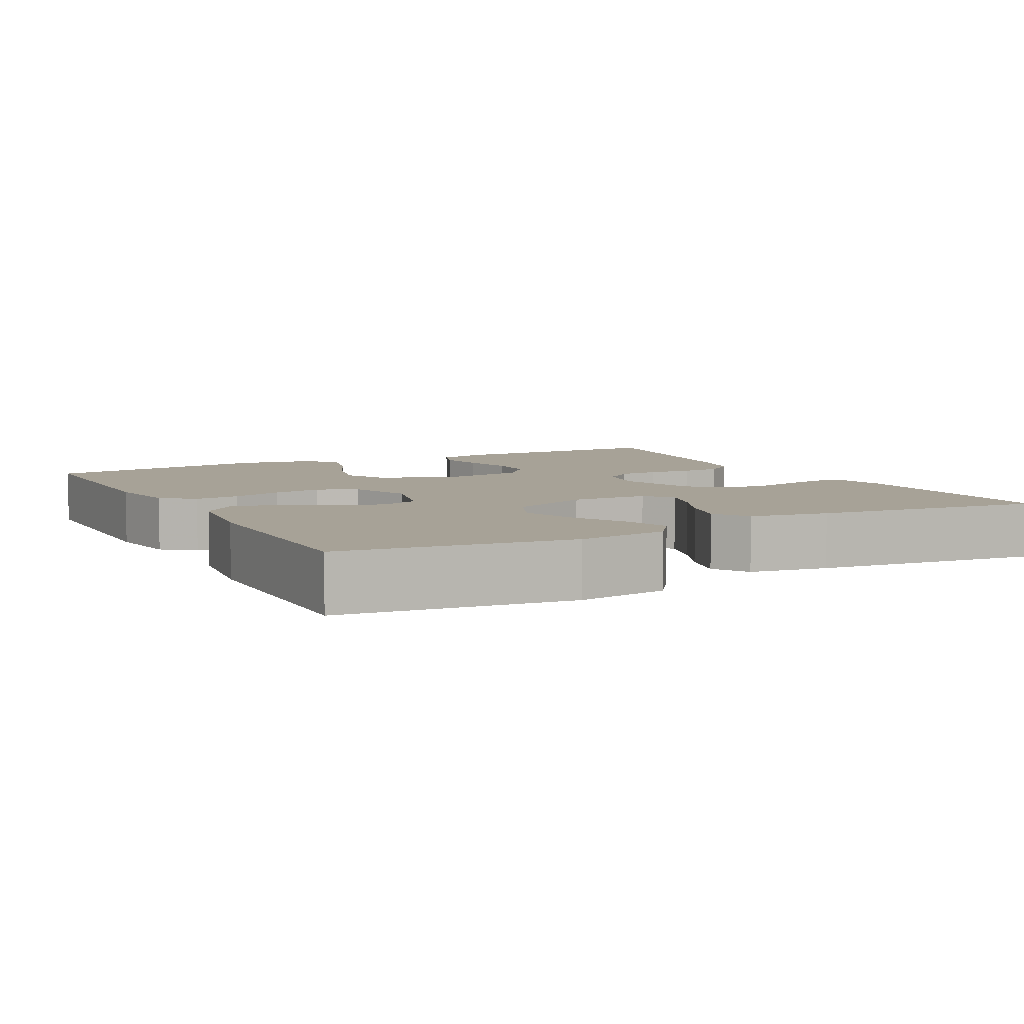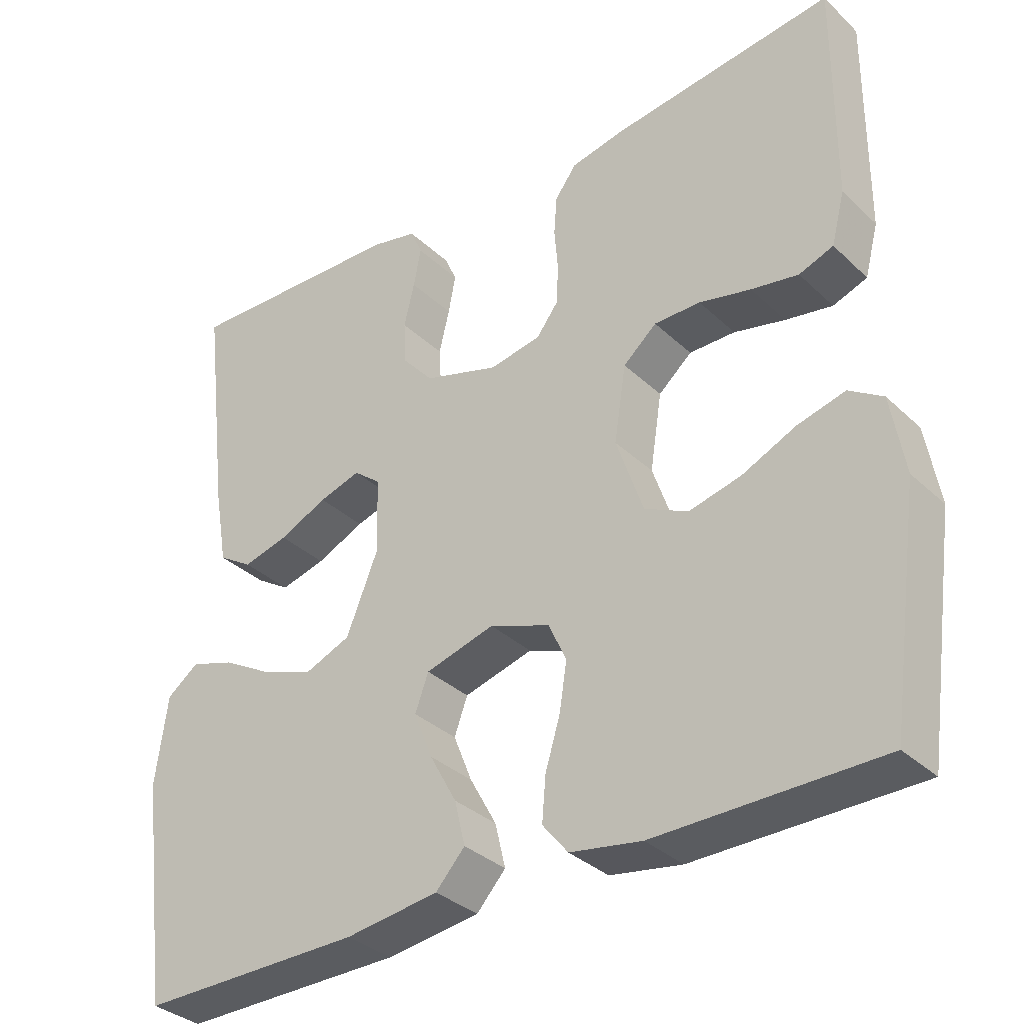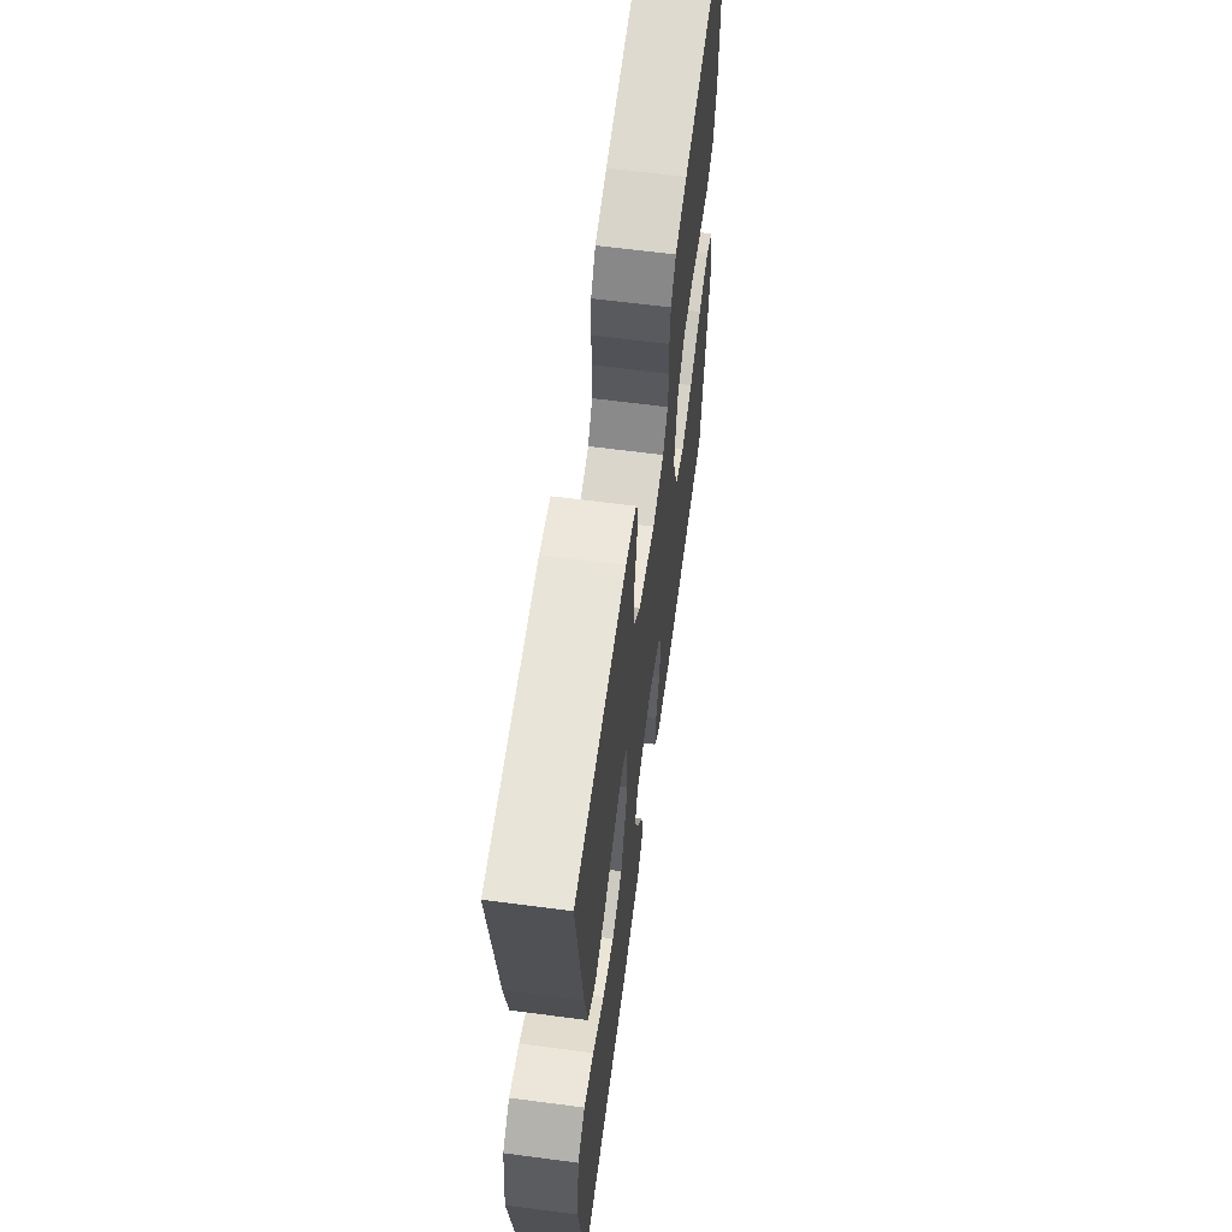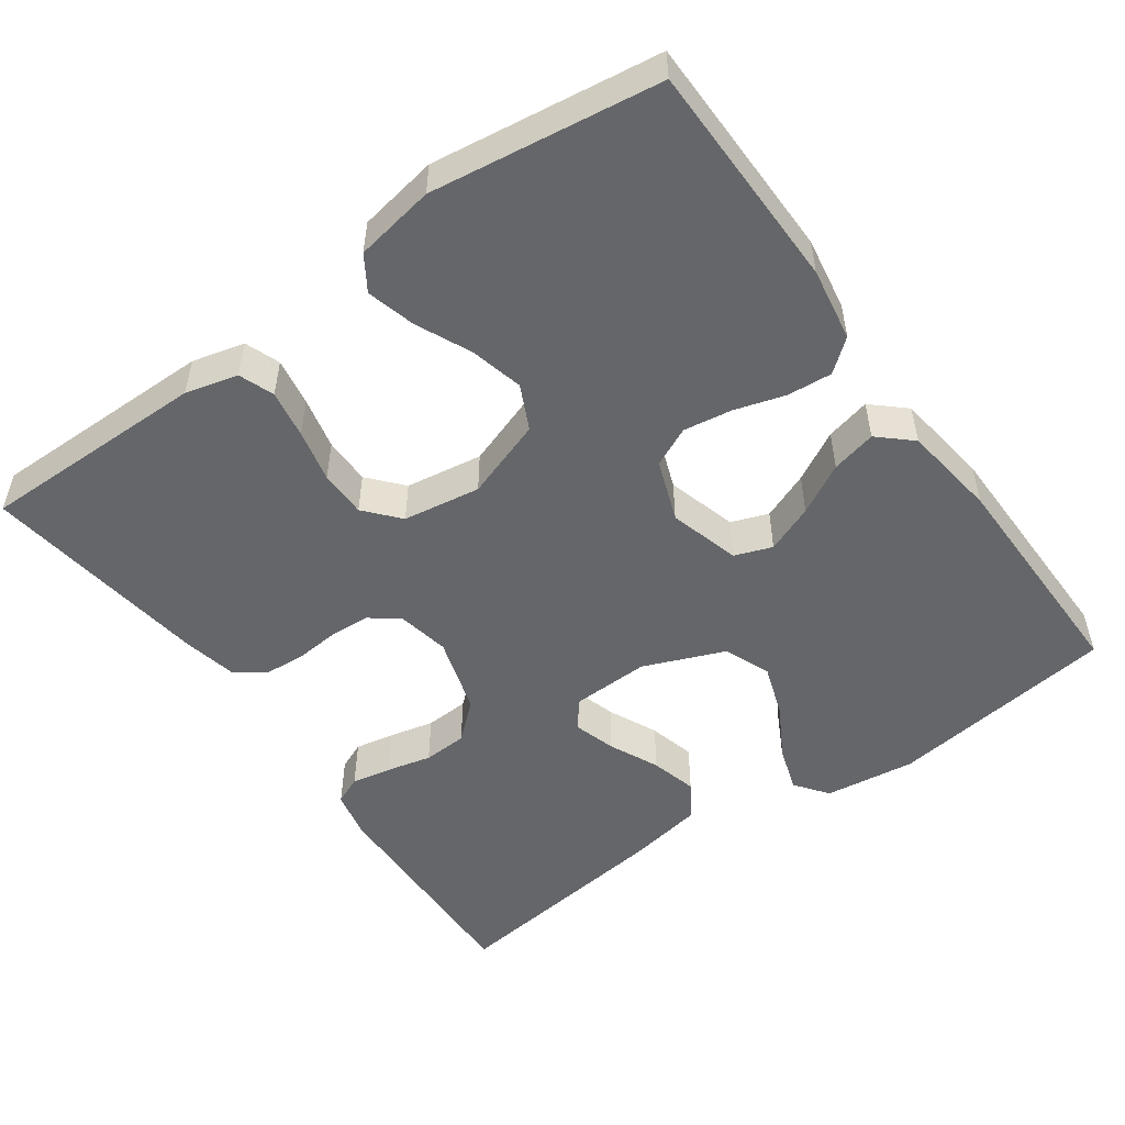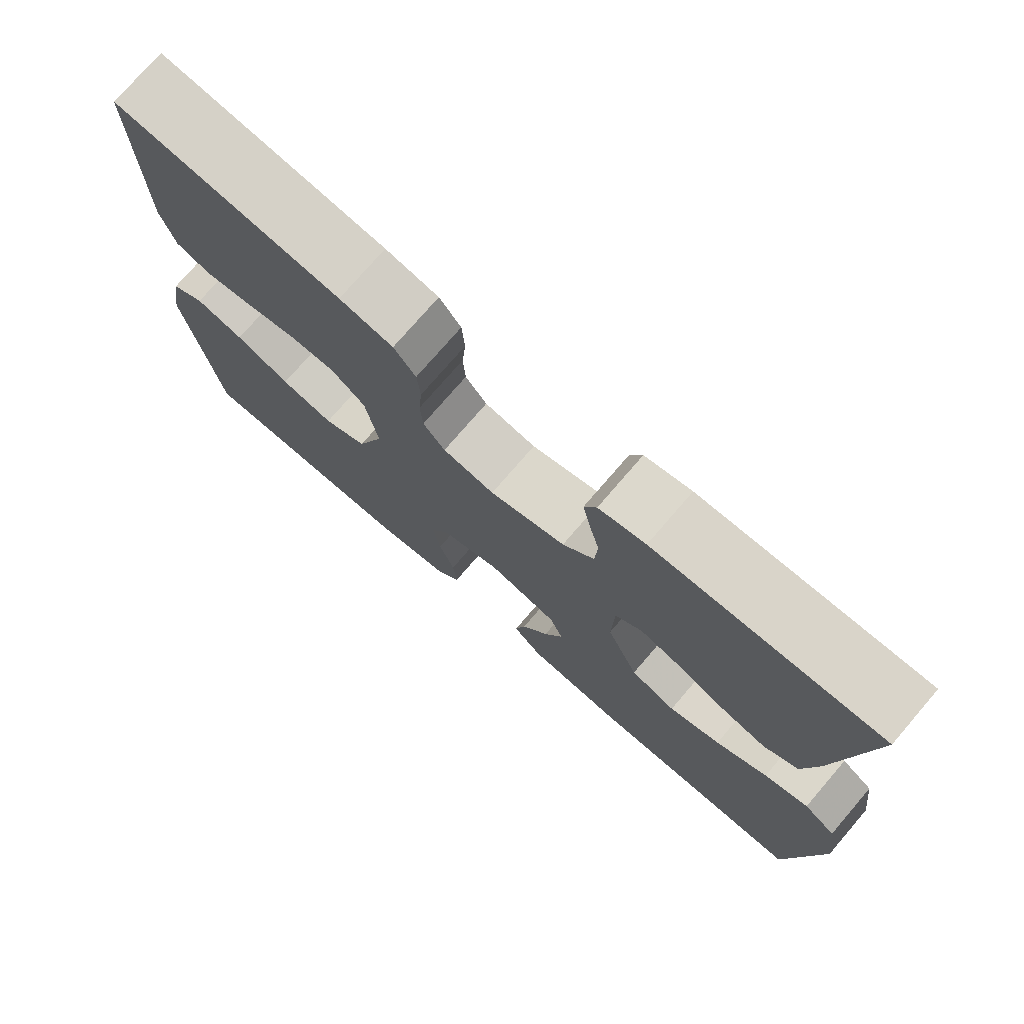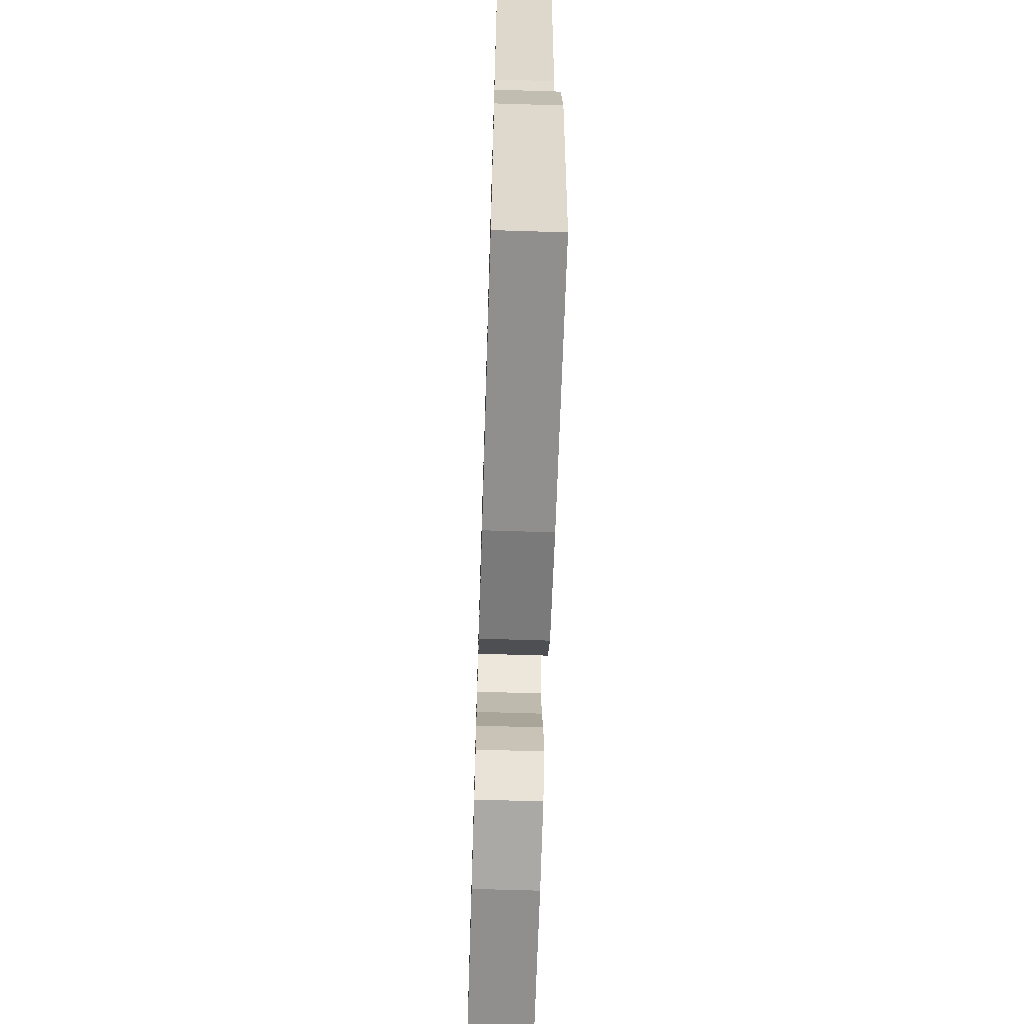
<metadata>
{"format":"obj","ext":"obj","renderer":"f3d","projection":"perspective","resolution":1024,"background":"white","views":[{"elev":6.6,"azim":-118.1,"up":"+Y"},{"elev":-33.9,"azim":38.6,"up":"+Z"},{"elev":63.1,"azim":-82.4,"up":"+Z"},{"elev":-51.7,"azim":125.6,"up":"+Y"},{"elev":75.7,"azim":-139.3,"up":"+Z"},{"elev":-65.9,"azim":-91.8,"up":"+Z"}]}
</metadata>
<code>
v 0.5 0.07 -0.5
v 0.2 0.07 -0.503
v 0.104 0.07 -0.487
v 0.07 0.07 -0.445
v 0.075 0.07 -0.386
v 0.095 0.07 -0.32
v 0.105 0.07 -0.256
v 0.081 0.07 -0.204
v 0 0.07 -0.174
v -0.093 0.07 -0.2
v -0.111 0.07 -0.249
v -0.086 0.07 -0.312
v -0.05 0.07 -0.378
v -0.036 0.07 -0.437
v -0.075 0.07 -0.48
v -0.2 0.07 -0.497
v -0.5 0.07 -0.5
v -0.539 0.07 -0.2
v -0.523 0.07 -0.081
v -0.48 0.07 -0.049
v -0.421 0.07 -0.068
v -0.352 0.07 -0.107
v -0.283 0.07 -0.131
v -0.222 0.07 -0.106
v -0.179 0.07 0
v -0.182 0.07 0.102
v -0.218 0.07 0.131
v -0.274 0.07 0.114
v -0.339 0.07 0.084
v -0.4 0.07 0.068
v -0.446 0.07 0.097
v -0.464 0.07 0.2
v -0.5 0.07 0.5
v -0.2 0.07 0.491
v -0.138 0.07 0.477
v -0.122 0.07 0.44
v -0.132 0.07 0.388
v -0.146 0.07 0.329
v -0.143 0.07 0.271
v -0.101 0.07 0.223
v 0 0.07 0.192
v 0.069 0.07 0.205
v 0.098 0.07 0.243
v 0.101 0.07 0.296
v 0.096 0.07 0.354
v 0.1 0.07 0.407
v 0.129 0.07 0.446
v 0.2 0.07 0.461
v 0.5 0.07 0.5
v 0.498 0.07 0.2
v 0.48 0.07 0.131
v 0.434 0.07 0.114
v 0.371 0.07 0.125
v 0.302 0.07 0.141
v 0.24 0.07 0.141
v 0.195 0.07 0.102
v 0.179 0.07 0
v 0.215 0.07 -0.105
v 0.273 0.07 -0.133
v 0.343 0.07 -0.116
v 0.415 0.07 -0.083
v 0.479 0.07 -0.066
v 0.524 0.07 -0.095
v 0.542 0.07 -0.2
v 0.5 0 -0.5
v 0.2 0 -0.503
v 0.104 0 -0.487
v 0.07 0 -0.445
v 0.075 0 -0.386
v 0.095 0 -0.32
v 0.105 0 -0.256
v 0.081 0 -0.204
v 0 0 -0.174
v -0.093 0 -0.2
v -0.111 0 -0.249
v -0.086 0 -0.312
v -0.05 0 -0.378
v -0.036 0 -0.437
v -0.075 0 -0.48
v -0.2 0 -0.497
v -0.5 0 -0.5
v -0.539 0 -0.2
v -0.523 0 -0.081
v -0.48 0 -0.049
v -0.421 0 -0.068
v -0.352 0 -0.107
v -0.283 0 -0.131
v -0.222 0 -0.106
v -0.179 0 0
v -0.182 0 0.102
v -0.218 0 0.131
v -0.274 0 0.114
v -0.339 0 0.084
v -0.4 0 0.068
v -0.446 0 0.097
v -0.464 0 0.2
v -0.5 0 0.5
v -0.2 0 0.491
v -0.138 0 0.477
v -0.122 0 0.44
v -0.132 0 0.388
v -0.146 0 0.329
v -0.143 0 0.271
v -0.101 0 0.223
v 0 0 0.192
v 0.069 0 0.205
v 0.098 0 0.243
v 0.101 0 0.296
v 0.096 0 0.354
v 0.1 0 0.407
v 0.129 0 0.446
v 0.2 0 0.461
v 0.5 0 0.5
v 0.498 0 0.2
v 0.48 0 0.131
v 0.434 0 0.114
v 0.371 0 0.125
v 0.302 0 0.141
v 0.24 0 0.141
v 0.195 0 0.102
v 0.179 0 0
v 0.215 0 -0.105
v 0.273 0 -0.133
v 0.343 0 -0.116
v 0.415 0 -0.083
v 0.479 0 -0.066
v 0.524 0 -0.095
v 0.542 0 -0.2
f 4 5 6
f 3 4 6
f 2 3 6
f 1 2 6
f 64 1 6
f 63 64 6
f 62 63 6
f 61 62 6
f 60 61 6
f 59 60 6 7
f 58 59 7 8
f 57 58 8 9
f 56 57 9 10
f 52 53 54
f 51 52 54
f 50 51 54
f 49 50 54
f 48 49 54
f 47 48 54
f 46 47 54
f 45 46 54
f 44 45 54
f 43 44 54 55
f 42 43 55 56
f 36 37 38
f 35 36 38
f 34 35 38
f 33 34 38
f 32 33 38
f 31 32 38
f 30 31 38
f 29 30 38
f 28 29 38
f 27 28 38 39
f 26 27 39 40
f 20 21 22
f 19 20 22
f 18 19 22
f 17 18 22
f 16 17 22
f 15 16 22
f 14 15 22
f 13 14 22
f 12 13 22
f 11 12 22 23
f 10 11 23 24
f 10 24 25
f 56 10 25
f 42 56 25
f 41 42 25
f 25 26 40 41
f 70 69 68
f 70 68 67
f 70 67 66
f 70 66 65
f 70 65 128
f 70 128 127
f 70 127 126
f 70 126 125
f 70 125 124
f 71 70 124 123
f 72 71 123 122
f 73 72 122 121
f 74 73 121 120
f 118 117 116
f 118 116 115
f 118 115 114
f 118 114 113
f 118 113 112
f 118 112 111
f 118 111 110
f 118 110 109
f 118 109 108
f 119 118 108 107
f 120 119 107 106
f 102 101 100
f 102 100 99
f 102 99 98
f 102 98 97
f 102 97 96
f 102 96 95
f 102 95 94
f 102 94 93
f 102 93 92
f 103 102 92 91
f 104 103 91 90
f 86 85 84
f 86 84 83
f 86 83 82
f 86 82 81
f 86 81 80
f 86 80 79
f 86 79 78
f 86 78 77
f 86 77 76
f 87 86 76 75
f 88 87 75 74
f 89 88 74
f 89 74 120
f 89 120 106
f 89 106 105
f 105 104 90 89
f 1 65 66 2
f 2 66 67 3
f 3 67 68 4
f 4 68 69 5
f 5 69 70 6
f 6 70 71 7
f 7 71 72 8
f 8 72 73 9
f 9 73 74 10
f 10 74 75 11
f 11 75 76 12
f 12 76 77 13
f 13 77 78 14
f 14 78 79 15
f 15 79 80 16
f 16 80 81 17
f 17 81 82 18
f 18 82 83 19
f 19 83 84 20
f 20 84 85 21
f 21 85 86 22
f 22 86 87 23
f 23 87 88 24
f 24 88 89 25
f 25 89 90 26
f 26 90 91 27
f 27 91 92 28
f 28 92 93 29
f 29 93 94 30
f 30 94 95 31
f 31 95 96 32
f 32 96 97 33
f 33 97 98 34
f 34 98 99 35
f 35 99 100 36
f 36 100 101 37
f 37 101 102 38
f 38 102 103 39
f 39 103 104 40
f 40 104 105 41
f 41 105 106 42
f 42 106 107 43
f 43 107 108 44
f 44 108 109 45
f 45 109 110 46
f 46 110 111 47
f 47 111 112 48
f 48 112 113 49
f 49 113 114 50
f 50 114 115 51
f 51 115 116 52
f 52 116 117 53
f 53 117 118 54
f 54 118 119 55
f 55 119 120 56
f 56 120 121 57
f 57 121 122 58
f 58 122 123 59
f 59 123 124 60
f 60 124 125 61
f 61 125 126 62
f 62 126 127 63
f 63 127 128 64
f 64 128 65 1

</code>
